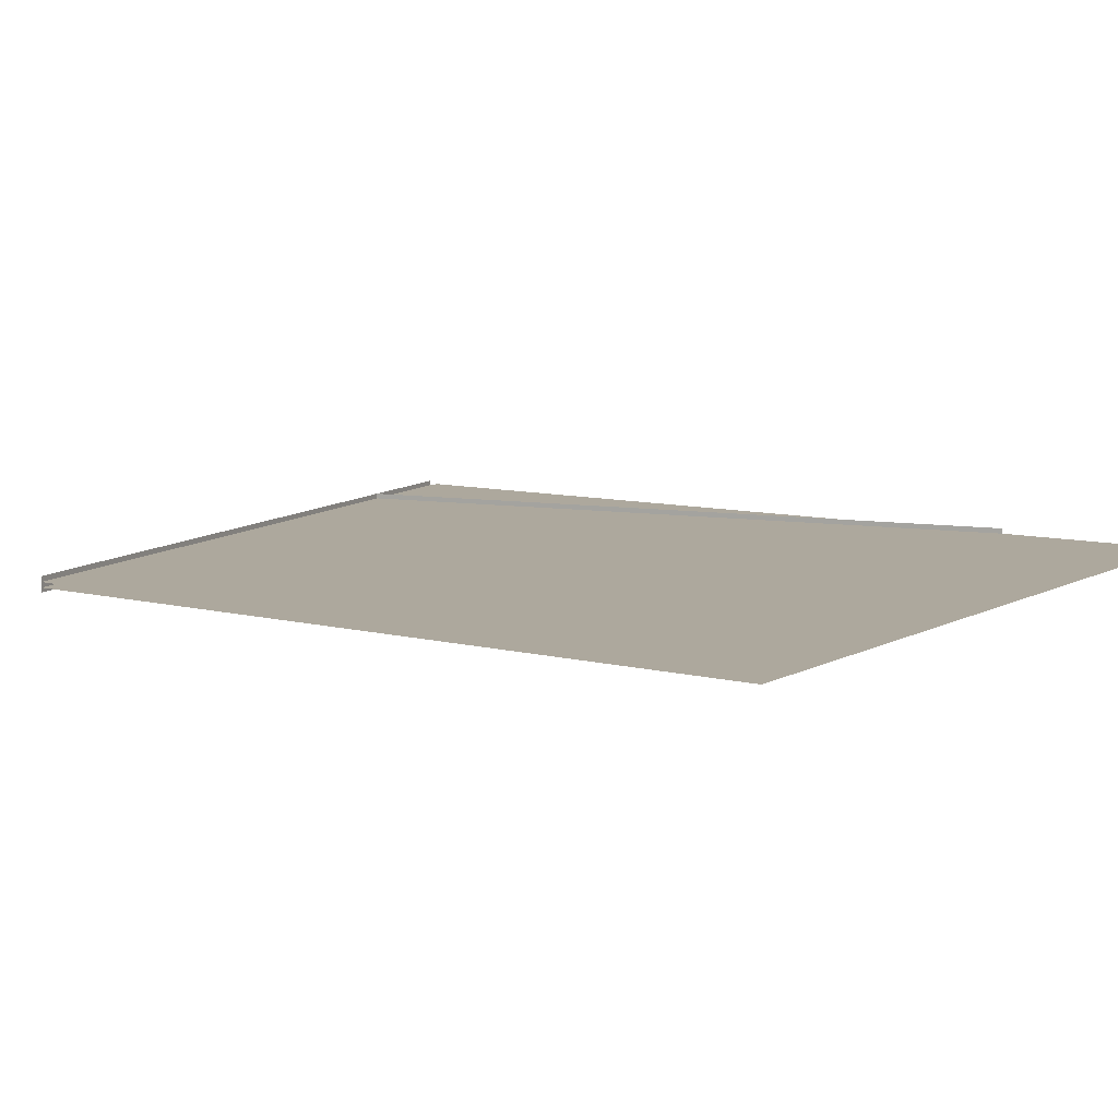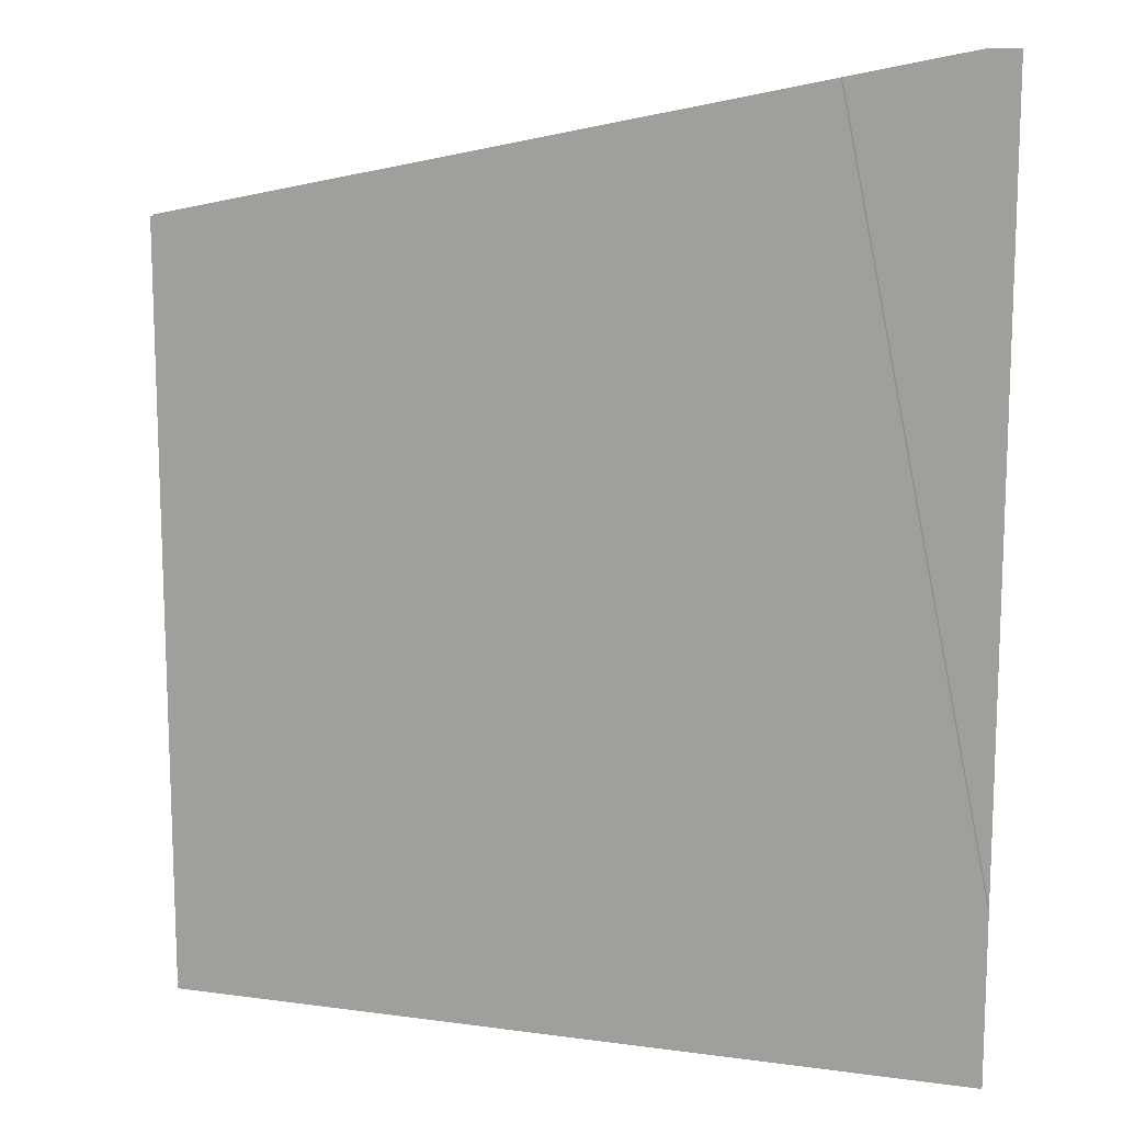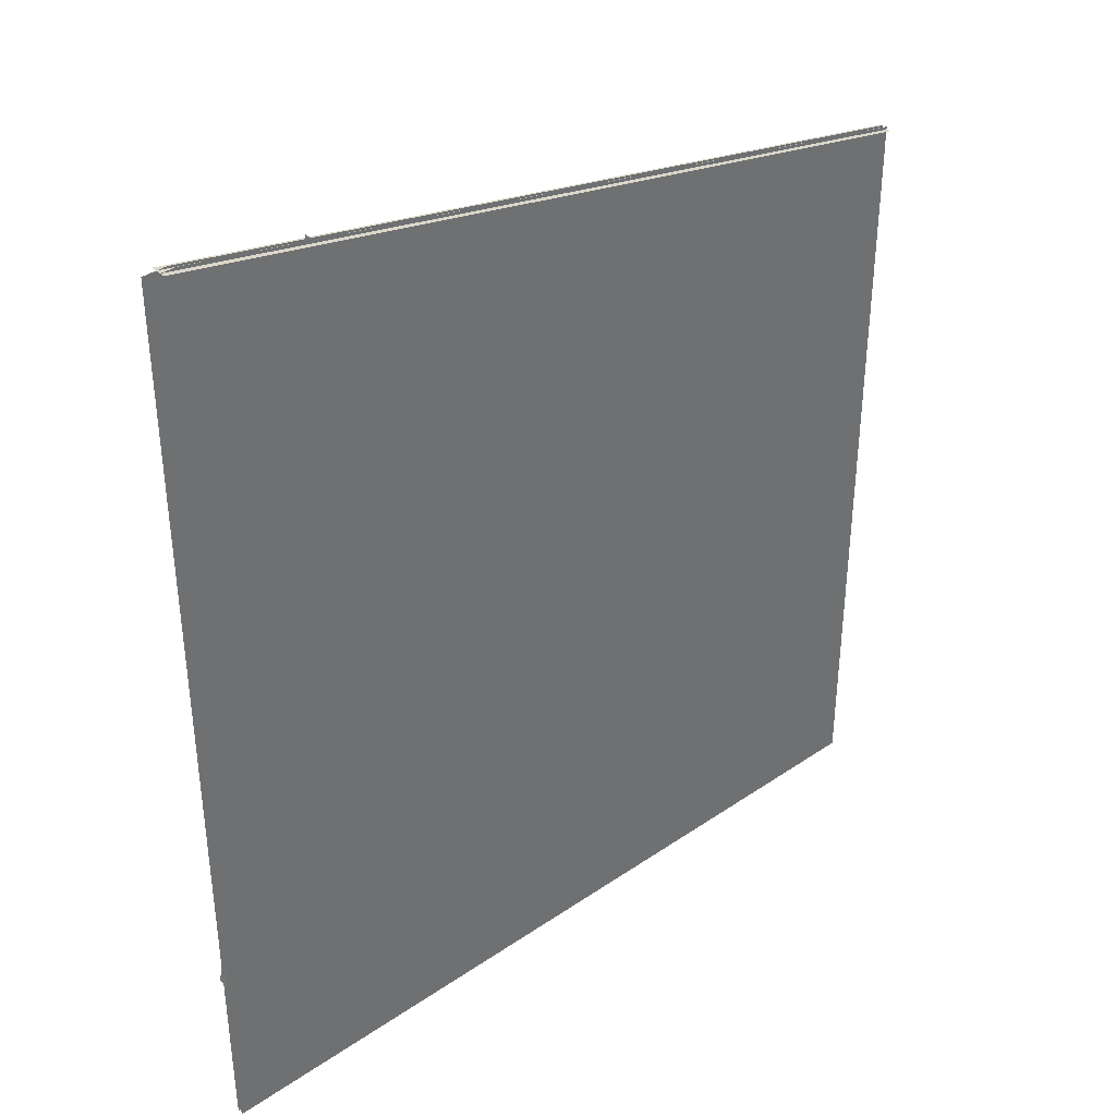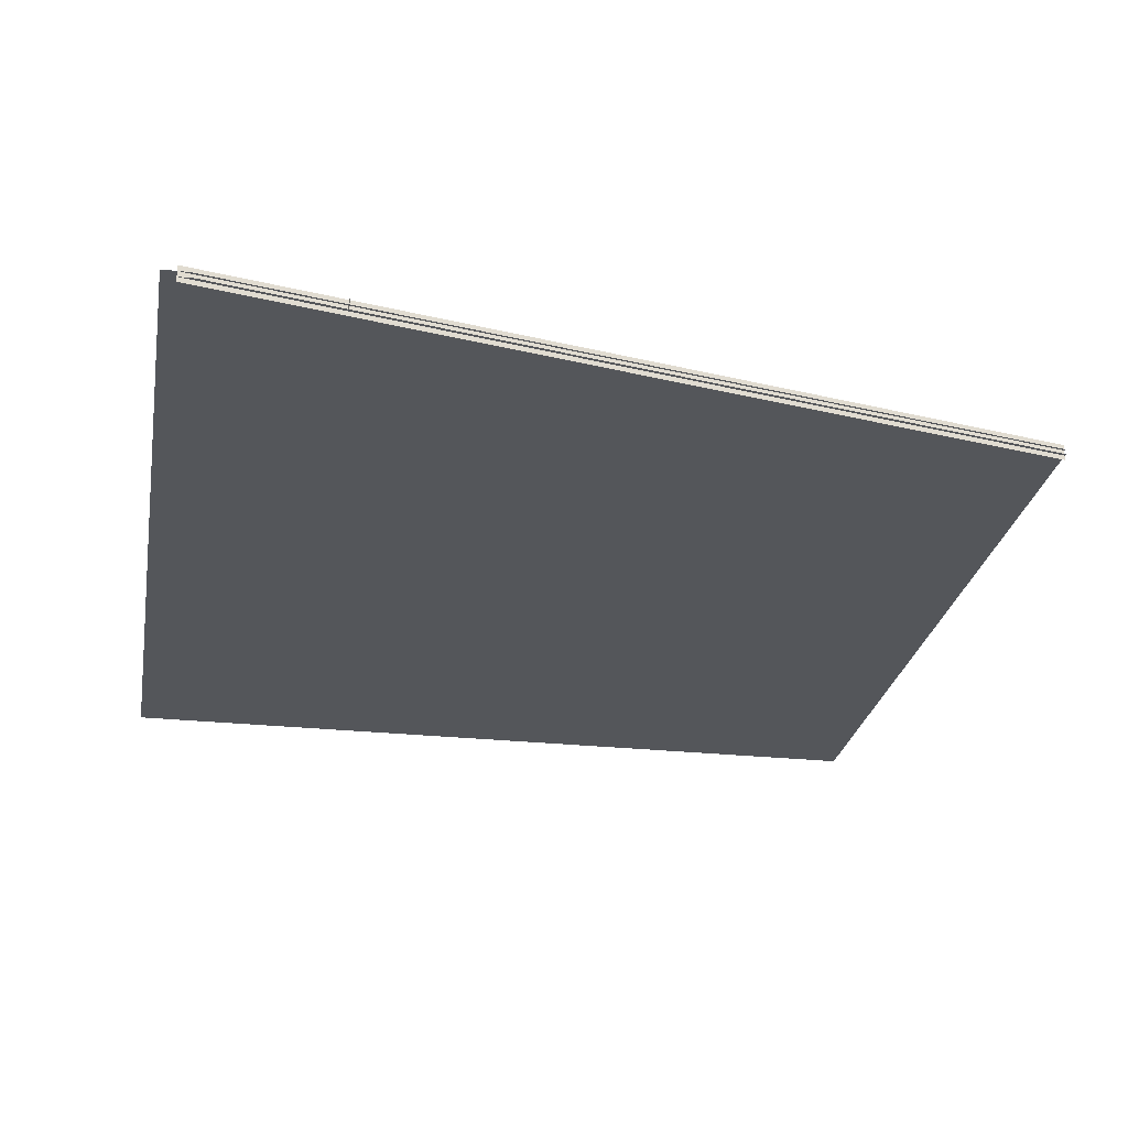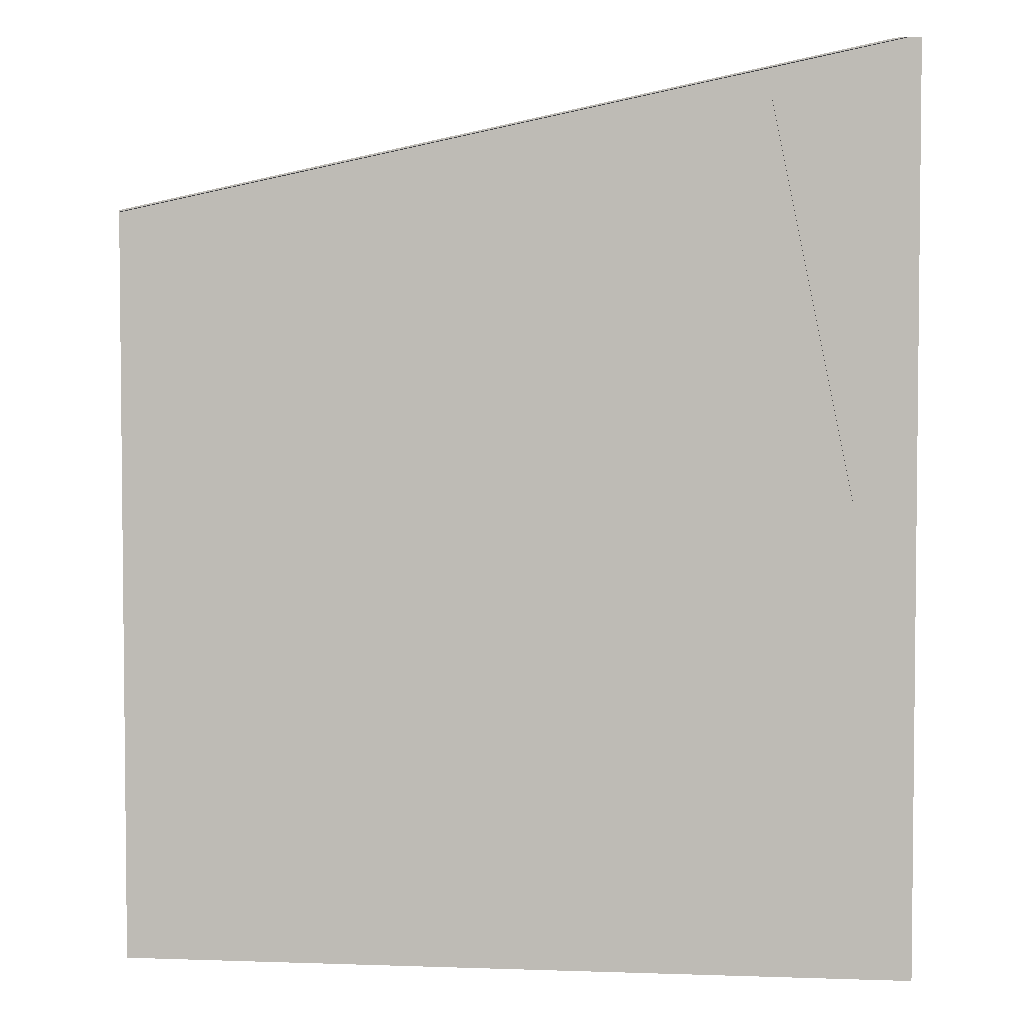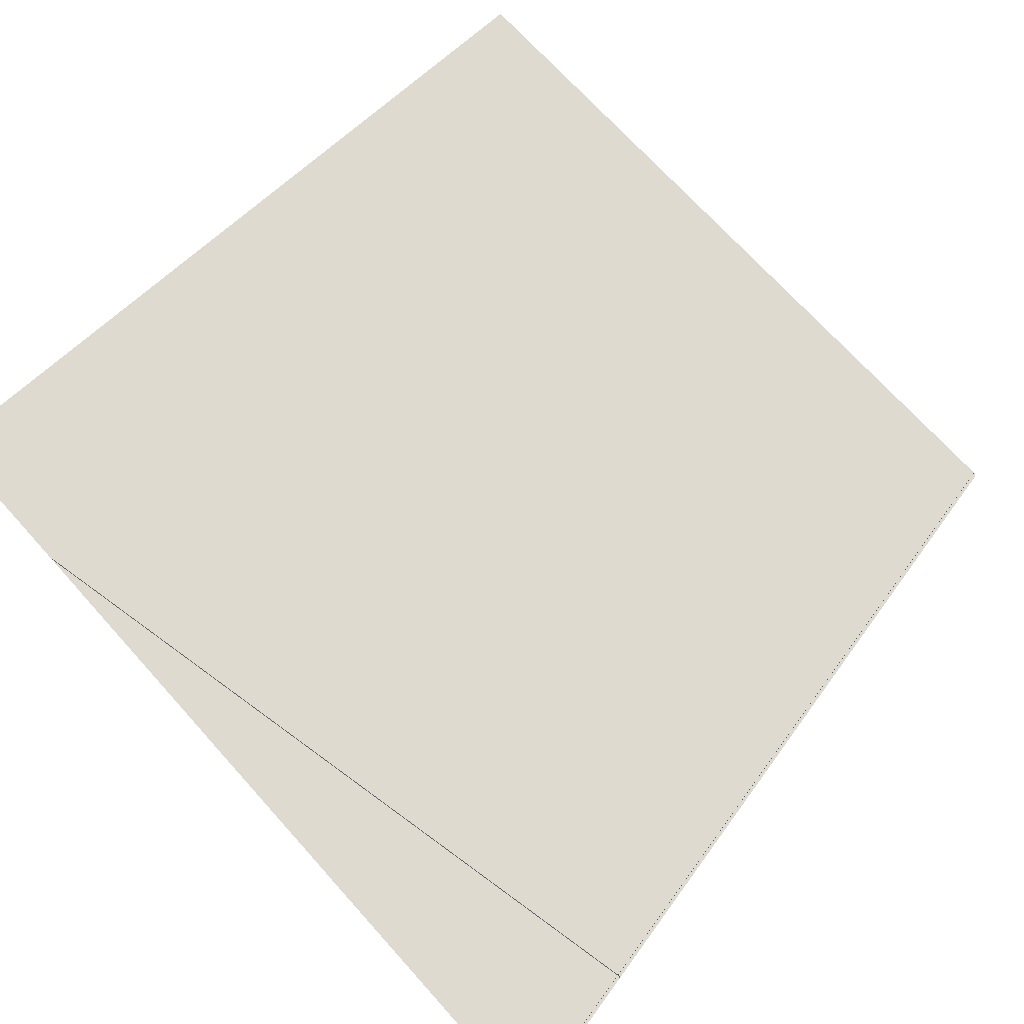
<metadata>
{"format":"obj","ext":"obj","renderer":"f3d","projection":"perspective","resolution":1024,"background":"white","views":[{"elev":8.7,"azim":-54.9,"up":"+Z"},{"elev":13.1,"azim":17.2,"up":"+Y"},{"elev":38.1,"azim":139.1,"up":"+Y"},{"elev":-25.7,"azim":170.2,"up":"+Z"},{"elev":3.7,"azim":6.6,"up":"+Y"},{"elev":70.9,"azim":138.0,"up":"+Z"}]}
</metadata>
<code>
g DecalMesh_Common_Decal_Water_04__81
v 1.884 -0.6852 -0.01551
v 0.9888 -2.371 -0.01552
v 1.974 -2.371 -0.01552
v 2.046 -1.464 -0.01552
v 1.884 -0.6852 -0.01551
v 1.974 -2.371 -0.01552
v 2.046 -1.464 -0.01552
v 1.974 -2.371 -0.01552
v 2.046 -2.371 -0.01552
v 1.884 -0.6852 -0.01551
v -0.5502 -1.19 -0.01551
v -0.3053 -2.371 -0.01552
v 1.884 -0.6852 -0.01551
v -0.3053 -2.371 -0.01552
v 0.9888 -2.371 -0.01552
v 1.884 -0.6852 -0.01551
v 1.276 2.246 -0.01551
v -1.158 1.742 -0.01551
v 1.884 -0.6852 -0.01551
v -1.158 1.742 -0.01551
v -0.5502 -1.19 -0.01551
v -1.158 1.742 -0.01551
v -2.046 1.557 -0.01551
v -2.046 0.0715 -0.01551
v -0.5502 -1.19 -0.01551
v -1.158 1.742 -0.01551
v -2.046 0.0715 -0.01551
v -0.5502 -1.19 -0.01551
v -2.046 0.0715 -0.01551
v -2.046 -1.5 -0.01551
v -0.5502 -1.19 -0.01551
v -2.046 -1.5 -0.01551
v -1.347 -2.371 -0.01552
v -0.5502 -1.19 -0.01551
v -1.347 -2.371 -0.01552
v -0.3053 -2.371 -0.01552
v -2.046 -1.5 -0.01551
v -2.046 -2.371 -0.01552
v -1.347 -2.371 -0.01552
v 1.276 2.246 -0.01551
v 1.884 -0.6853 -0.01551
v 2.046 -0.3809 -0.01551
v 1.276 2.246 -0.01551
v 2.046 -0.3809 -0.01551
v 2.046 2.377 -0.01551
v 1.276 2.246 -0.01551
v 2.046 2.377 -0.01551
v 1.904 2.377 -0.01551
v 1.884 -0.6853 -0.01551
v 2.046 -0.6517 -0.01551
v 2.046 -0.3809 -0.01551
v 1.884 -0.6853 -0.01551
v 1.276 2.246 -0.01551
v 1.276 2.246 0.03901
v 1.884 -0.6853 -0.01551
v 1.276 2.246 0.03901
v 1.297 2.143 0.03901
v 1.884 -0.6853 -0.01551
v 1.297 2.143 0.03901
v 1.884 -0.6853 0.03901
v 1.884 -0.6853 -0.01551
v 2.046 -1.465 -0.01552
v 2.046 -0.8143 -0.01551
v 1.884 -0.6853 -0.01551
v 2.046 -0.8143 -0.01551
v 2.046 -0.6517 -0.01551
v 1.884 -0.6853 -0.01551
v 2.046 -1.465 -0.0004837
v 2.046 -1.465 -0.01552
v 1.884 -0.6853 -0.01551
v 1.884 -0.6853 0.03901
v 2.04 -1.438 0.03901
v 2.046 -1.465 -0.0004837
v 1.884 -0.6853 -0.01551
v 2.04 -1.438 0.03901
v 2.046 -1.465 -0.0004837
v 2.04 -1.438 0.03901
v 2.046 -1.465 0.03901
v 0.2038 -1.871 0.01116
v -0.5697 1.859 0.01117
v -2.046 1.553 0.01117
v 0.2038 -1.871 0.01116
v -2.046 1.553 0.01117
v -2.046 -0.4717 0.01117
v 0.2038 -1.871 0.01116
v -2.046 -0.4717 0.01117
v -2.046 -2.337 0.01116
v 0.2038 -1.871 0.01116
v -2.046 -2.338 0.01116
v -2.015 -2.371 0.01116
v 0.2038 -1.871 0.01116
v -2.015 -2.371 0.01116
v 0.3074 -2.371 0.01116
v -2.046 -2.338 0.01116
v -2.046 -2.371 0.01116
v -2.015 -2.371 0.01116
v -0.5697 1.859 0.01117
v 2.046 0.2319 0.01117
v 2.046 2.377 0.01117
v -0.5697 1.859 0.01117
v 2.046 2.377 0.01117
v 1.927 2.377 0.01117
v -0.5697 1.859 0.01117
v 0.2038 -1.871 0.01116
v 2.046 -1.489 0.01116
v -0.5697 1.859 0.01117
v 2.046 -1.489 0.01116
v 2.046 0.2319 0.01117
v 2.046 -1.489 0.01116
v 0.2038 -1.871 0.01116
v 1.007 -2.371 0.01116
v 2.046 -1.489 0.01116
v 1.007 -2.371 0.01116
v 2.046 -2.371 0.01116
v 0.2038 -1.871 0.01116
v 0.3074 -2.371 0.01116
v 0.4661 -2.371 0.01116
v 0.2038 -1.871 0.01116
v 0.4661 -2.371 0.01116
v 1.007 -2.371 0.01116
v 1.57 2.292 -0.03901
v -2.046 1.542 -0.03901
v -2.046 1.542 0.03901
v 1.57 2.292 -0.03901
v -2.046 1.542 0.03901
v 0.04226 1.975 0.03901
v 1.978 2.377 -0.03901
v 0.2778 2.024 0.03901
v 1.978 2.377 0.03901
v 1.978 2.377 -0.03901
v 1.57 2.292 -0.03901
v 0.04226 1.975 0.03901
v 1.978 2.377 -0.03901
v 0.04226 1.975 0.03901
v 0.2778 2.024 0.03901
g DecalMesh_Common_Decal_Water_04__81_0
f 3 2 1
f 6 5 4
f 9 8 7
f 12 11 10
f 15 14 13
f 18 17 16
f 21 20 19
f 24 23 22
f 27 26 25
f 30 29 28
f 33 32 31
f 36 35 34
f 39 38 37
f 42 41 40
f 45 44 43
f 48 47 46
f 51 50 49
f 54 53 52
f 57 56 55
f 60 59 58
f 63 62 61
f 66 65 64
f 69 68 67
f 72 71 70
f 75 74 73
f 78 77 76
f 81 80 79
f 84 83 82
f 87 86 85
f 90 89 88
f 93 92 91
f 96 95 94
f 99 98 97
f 102 101 100
f 105 104 103
f 108 107 106
f 111 110 109
f 114 113 112
f 117 116 115
f 120 119 118
f 123 122 121
f 126 125 124
f 129 128 127
f 132 131 130
f 135 134 133

</code>
